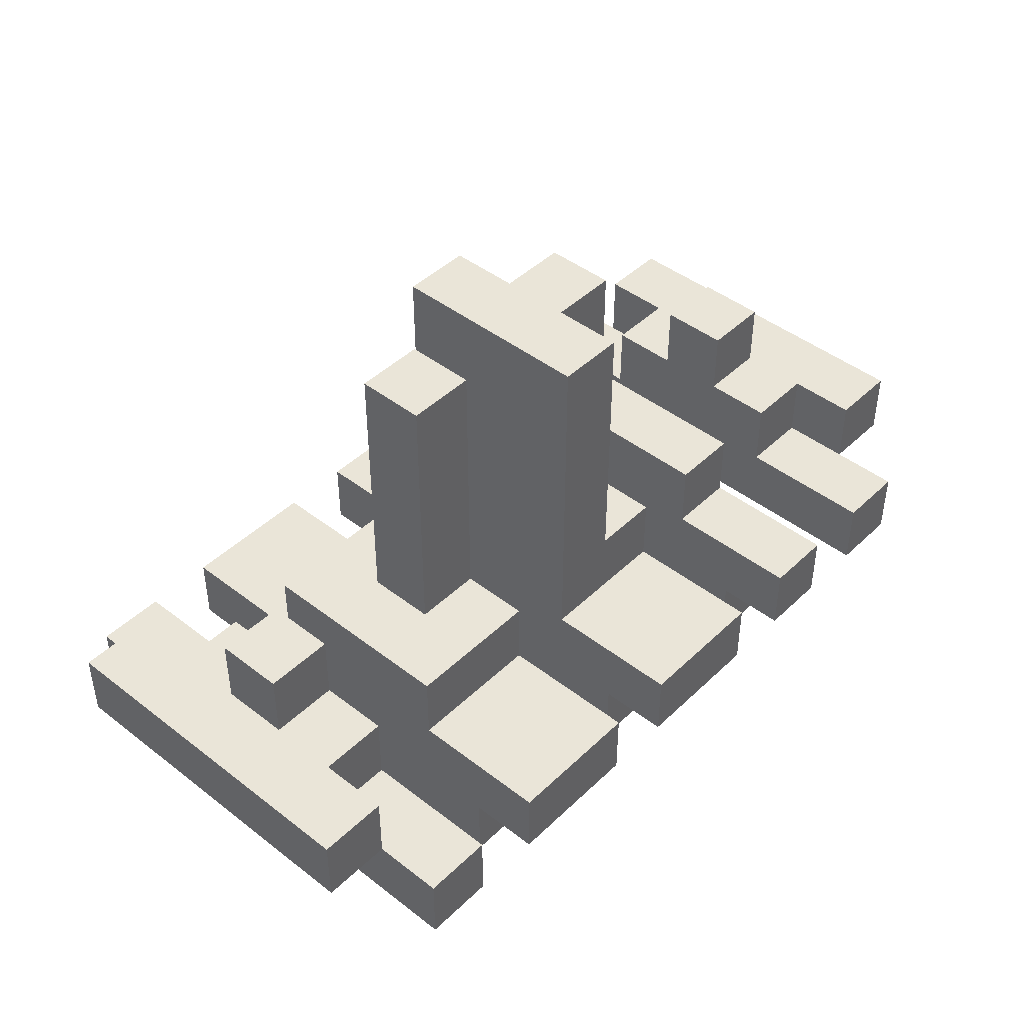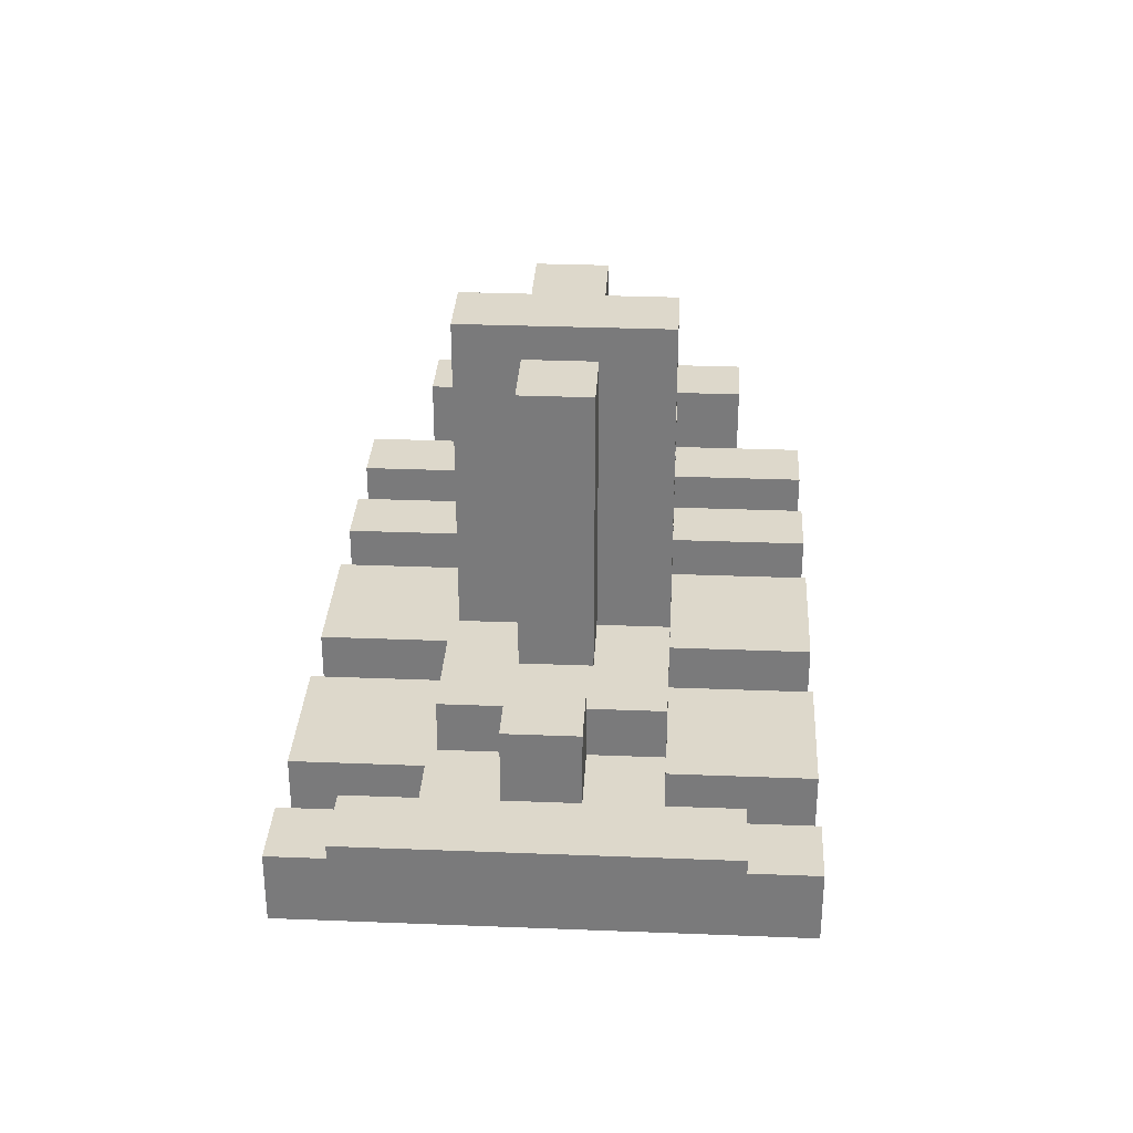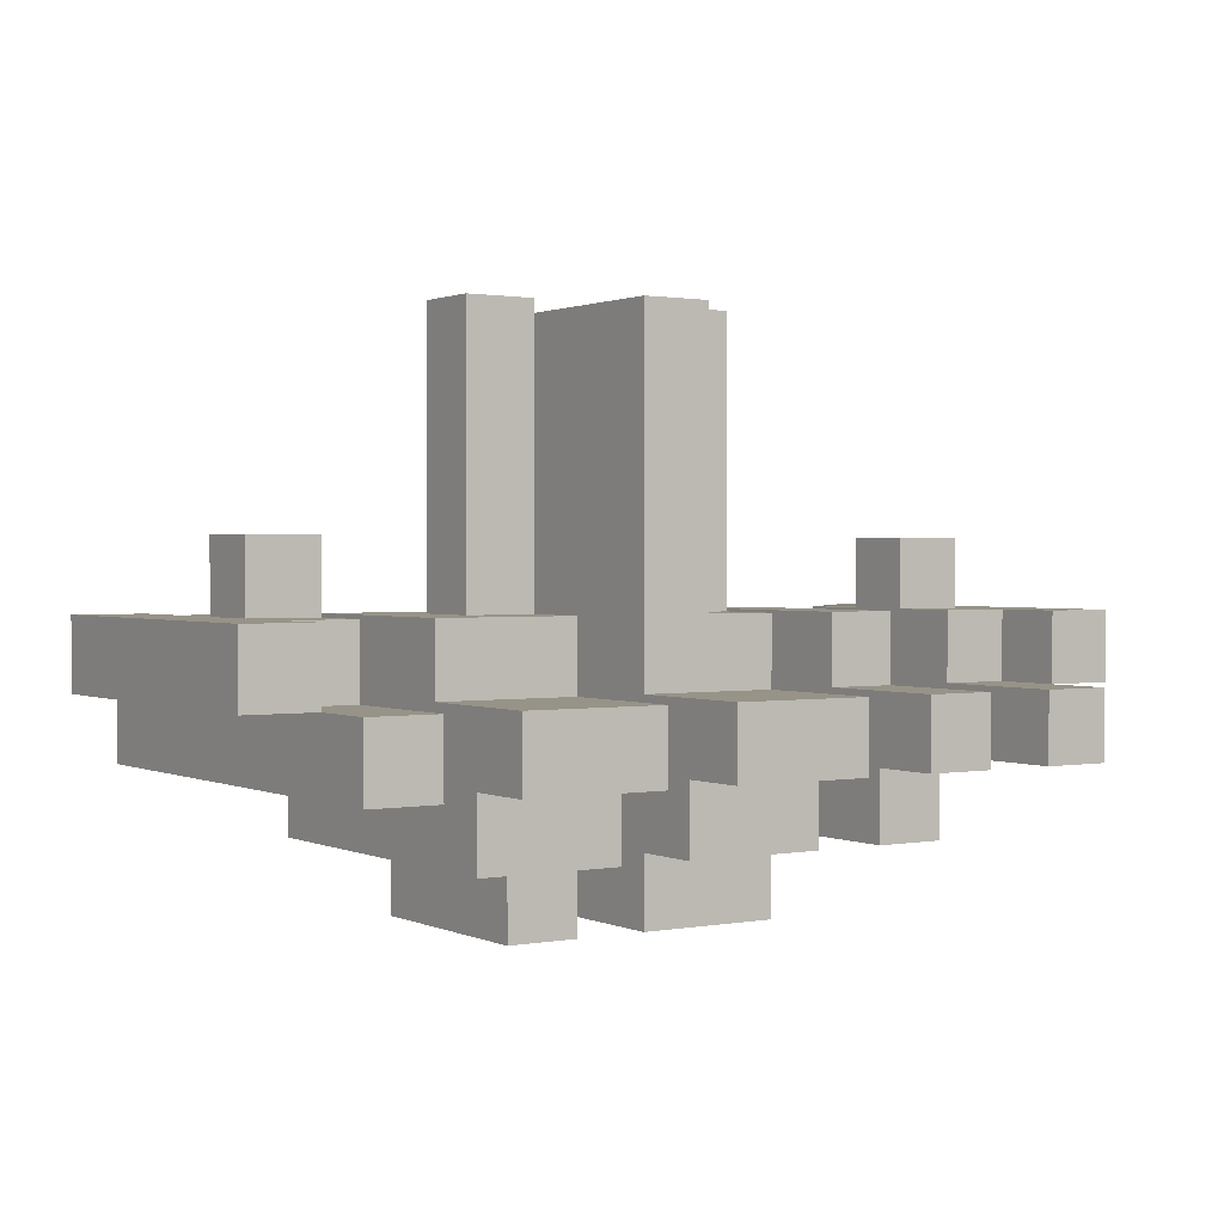
<metadata>
{"format":"obj","ext":"obj","renderer":"f3d","projection":"perspective","resolution":1024,"background":"white","views":[{"elev":44.6,"azim":132.1,"up":"+Z"},{"elev":31.5,"azim":93.2,"up":"+Z"},{"elev":1.3,"azim":146.8,"up":"+Z"}]}
</metadata>
<code>
o
v -0.6 0.4 0.4
v -0.6 0.4 0.3
v -0.6 0.9 0.4
v -0.6 0.9 0.3
v -0.5 0.3 0.3
v -0.5 0.3 0.2
v -0.5 0.4 0.3
v -0.5 0.6 0.5
v -0.5 0.6 0.4
v -0.5 0.7 0.5
v -0.5 0.7 0.4
v -0.5 0.9 0.3
v -0.5 1 0.3
v -0.5 1 0.2
v -0.3 0.3 0.3
v -0.3 0.3 0.2
v -0.3 0.4 0.2
v -0.3 0.4 0.1
v -0.3 0.5 0.4
v -0.3 0.5 0.3
v -0.3 0.8 0.4
v -0.3 0.8 0.3
v -0.3 0.9 0.2
v -0.3 0.9 0.1
v -0.3 1 0.3
v -0.3 1 0.2
v -0.1 0.3 0.3
v -0.1 0.3 0.2
v -0.1 0.4 0.2
v -0.1 0.4 0.1
v -0.1 0.5 0.4
v -0.1 0.5 0.3
v -0.1 0.5 0.1
v -0.1 0.5 -5.96e-08
v -0.1 0.6 0.8
v -0.1 0.6 0.5
v -0.1 0.6 0.4
v -0.1 0.7 0.8
v -0.1 0.7 0.5
v -0.1 0.7 0.4
v -0.1 0.8 0.4
v -0.1 0.8 0.3
v -0.1 0.8 0.1
v -0.1 0.8 -5.96e-08
v -0.1 0.9 0.2
v -0.1 0.9 0.1
v -0.1 1 0.3
v -0.1 1 0.2
v 5.96e-08 0.5 0.8
v 5.96e-08 0.5 0.5
v 5.96e-08 0.5 0.4
v 5.96e-08 0.6 0.8
v 5.96e-08 0.6 0.5
v 5.96e-08 0.6 0.4
v 5.96e-08 0.7 0.8
v 5.96e-08 0.7 0.5
v 5.96e-08 0.7 0.4
v 5.96e-08 0.8 0.8
v 5.96e-08 0.8 0.5
v 5.96e-08 0.8 0.4
v 0.2 0.3 0.3
v 0.2 0.3 0.2
v 0.2 0.4 0.2
v 0.2 0.4 0.1
v 0.2 0.5 0.4
v 0.2 0.5 0.3
v 0.2 0.5 0.1
v 0.2 0.5 -5.96e-08
v 0.2 0.6 0.8
v 0.2 0.6 0.5
v 0.2 0.6 0.4
v 0.2 0.7 0.8
v 0.2 0.7 0.5
v 0.2 0.7 0.4
v 0.2 0.8 0.4
v 0.2 0.8 0.3
v 0.2 0.8 0.1
v 0.2 0.8 -5.96e-08
v 0.2 0.9 0.2
v 0.2 0.9 0.1
v 0.2 1 0.3
v 0.2 1 0.2
v 0.5 0.3 0.3
v 0.5 0.3 0.2
v 0.5 0.5 0.4
v 0.5 0.5 0.3
v 0.5 0.6 0.5
v 0.5 0.6 0.4
v 0.5 0.7 0.5
v 0.5 0.7 0.4
v 0.5 0.8 0.4
v 0.5 0.8 0.3
v 0.5 1 0.3
v 0.5 1 0.2
v 0.6 0.4 0.4
v 0.6 0.4 0.3
v 0.6 0.5 0.4
v 0.6 0.5 0.3
v 0.6 0.8 0.4
v 0.6 0.8 0.3
v 0.6 0.9 0.4
v 0.6 0.9 0.3
v -0.5 0.4 0.4
v -0.5 0.4 0.3
v -0.5 0.5 0.4
v -0.5 0.5 0.3
v -0.5 0.8 0.4
v -0.5 0.8 0.3
v -0.5 0.9 0.4
v -0.5 0.9 0.3
v -0.4 0.3 0.3
v -0.4 0.3 0.2
v -0.4 0.5 0.4
v -0.4 0.5 0.3
v -0.4 0.6 0.5
v -0.4 0.6 0.4
v -0.4 0.7 0.5
v -0.4 0.7 0.4
v -0.4 0.8 0.4
v -0.4 0.8 0.3
v -0.4 1 0.3
v -0.4 1 0.2
v -0.2 0.3 0.3
v -0.2 0.3 0.2
v -0.2 0.4 0.2
v -0.2 0.4 0.1
v -0.2 0.5 0.4
v -0.2 0.5 0.3
v -0.2 0.8 0.4
v -0.2 0.8 0.3
v -0.2 0.9 0.2
v -0.2 0.9 0.1
v -0.2 1 0.3
v -0.2 1 0.2
v 0.1 0.3 0.3
v 0.1 0.3 0.2
v 0.1 0.4 0.2
v 0.1 0.4 0.1
v 0.1 0.5 0.8
v 0.1 0.5 0.5
v 0.1 0.5 0.3
v 0.1 0.5 0.1
v 0.1 0.5 -5.96e-08
v 0.1 0.8 0.8
v 0.1 0.8 0.5
v 0.1 0.8 0.3
v 0.1 0.8 0.1
v 0.1 0.8 -5.96e-08
v 0.1 0.9 0.2
v 0.1 0.9 0.1
v 0.1 1 0.3
v 0.1 1 0.2
v 0.3 0.5 0.1
v 0.3 0.5 -5.96e-08
v 0.3 0.6 0.8
v 0.3 0.6 0.5
v 0.3 0.6 0.4
v 0.3 0.7 0.8
v 0.3 0.7 0.5
v 0.3 0.7 0.4
v 0.3 0.8 0.1
v 0.3 0.8 -5.96e-08
v 0.4 0.3 0.3
v 0.4 0.3 0.2
v 0.4 0.4 0.2
v 0.4 0.4 0.1
v 0.4 0.5 0.4
v 0.4 0.5 0.3
v 0.4 0.8 0.4
v 0.4 0.8 0.3
v 0.4 0.9 0.2
v 0.4 0.9 0.1
v 0.4 1 0.3
v 0.4 1 0.2
v 0.6 0.3 0.3
v 0.6 0.3 0.2
v 0.6 0.4 0.3
v 0.6 0.6 0.5
v 0.6 0.6 0.4
v 0.6 0.7 0.5
v 0.6 0.7 0.4
v 0.6 0.9 0.3
v 0.6 1 0.3
v 0.6 1 0.2
v 0.7 0.4 0.4
v 0.7 0.4 0.3
v 0.7 0.9 0.4
v 0.7 0.9 0.3
v -0.1 0.6 0.8
v -0.1 0.7 0.8
v 5.96e-08 0.5 0.8
v 5.96e-08 0.6 0.8
v 5.96e-08 0.7 0.8
v 5.96e-08 0.8 0.8
v 0.1 0.5 0.8
v 0.1 0.8 0.8
v 0.2 0.6 0.8
v 0.2 0.7 0.8
v 0.3 0.6 0.8
v 0.3 0.7 0.8
v -0.5 0.6 0.5
v -0.5 0.7 0.5
v -0.4 0.6 0.5
v -0.4 0.7 0.5
v 0.5 0.6 0.5
v 0.5 0.7 0.5
v 0.6 0.6 0.5
v 0.6 0.7 0.5
v -0.6 0.4 0.4
v -0.6 0.9 0.4
v -0.5 0.4 0.4
v -0.5 0.5 0.4
v -0.5 0.6 0.4
v -0.5 0.7 0.4
v -0.5 0.8 0.4
v -0.5 0.9 0.4
v -0.4 0.5 0.4
v -0.4 0.6 0.4
v -0.4 0.7 0.4
v -0.4 0.8 0.4
v -0.3 0.5 0.4
v -0.3 0.8 0.4
v -0.2 0.5 0.4
v -0.2 0.8 0.4
v -0.1 0.5 0.4
v -0.1 0.6 0.4
v -0.1 0.7 0.4
v -0.1 0.8 0.4
v 5.96e-08 0.5 0.4
v 5.96e-08 0.6 0.4
v 5.96e-08 0.7 0.4
v 5.96e-08 0.8 0.4
v 0.2 0.5 0.4
v 0.2 0.6 0.4
v 0.2 0.7 0.4
v 0.2 0.8 0.4
v 0.3 0.6 0.4
v 0.3 0.7 0.4
v 0.4 0.5 0.4
v 0.4 0.8 0.4
v 0.5 0.5 0.4
v 0.5 0.6 0.4
v 0.5 0.7 0.4
v 0.5 0.8 0.4
v 0.6 0.4 0.4
v 0.6 0.5 0.4
v 0.6 0.6 0.4
v 0.6 0.7 0.4
v 0.6 0.8 0.4
v 0.6 0.9 0.4
v 0.7 0.4 0.4
v 0.7 0.9 0.4
v -0.5 0.3 0.3
v -0.5 0.4 0.3
v -0.5 0.5 0.3
v -0.5 0.8 0.3
v -0.5 0.9 0.3
v -0.5 1 0.3
v -0.4 0.3 0.3
v -0.4 0.5 0.3
v -0.4 0.8 0.3
v -0.4 1 0.3
v -0.3 0.3 0.3
v -0.3 0.5 0.3
v -0.3 0.8 0.3
v -0.3 1 0.3
v -0.2 0.3 0.3
v -0.2 0.5 0.3
v -0.2 0.8 0.3
v -0.2 1 0.3
v -0.1 0.3 0.3
v -0.1 0.5 0.3
v -0.1 0.8 0.3
v -0.1 1 0.3
v 0.1 0.3 0.3
v 0.1 0.5 0.3
v 0.1 0.8 0.3
v 0.1 1 0.3
v 0.2 0.3 0.3
v 0.2 0.5 0.3
v 0.2 0.8 0.3
v 0.2 1 0.3
v 0.4 0.3 0.3
v 0.4 0.5 0.3
v 0.4 0.8 0.3
v 0.4 1 0.3
v 0.5 0.3 0.3
v 0.5 0.5 0.3
v 0.5 0.8 0.3
v 0.5 1 0.3
v 0.6 0.3 0.3
v 0.6 0.4 0.3
v 0.6 0.5 0.3
v 0.6 0.8 0.3
v 0.6 0.9 0.3
v 0.6 1 0.3
v -0.6 0.4 0.3
v -0.6 0.9 0.3
v -0.5 0.4 0.3
v -0.5 0.9 0.3
v 0.6 0.4 0.3
v 0.6 0.9 0.3
v 0.7 0.4 0.3
v 0.7 0.9 0.3
v -0.5 0.3 0.2
v -0.5 1 0.2
v -0.4 0.3 0.2
v -0.4 1 0.2
v -0.3 0.3 0.2
v -0.3 0.4 0.2
v -0.3 0.9 0.2
v -0.3 1 0.2
v -0.2 0.3 0.2
v -0.2 0.4 0.2
v -0.2 0.9 0.2
v -0.2 1 0.2
v -0.1 0.3 0.2
v -0.1 0.4 0.2
v -0.1 0.9 0.2
v -0.1 1 0.2
v 0.1 0.3 0.2
v 0.1 0.4 0.2
v 0.1 0.9 0.2
v 0.1 1 0.2
v 0.2 0.3 0.2
v 0.2 0.4 0.2
v 0.2 0.9 0.2
v 0.2 1 0.2
v 0.4 0.3 0.2
v 0.4 0.4 0.2
v 0.4 0.9 0.2
v 0.4 1 0.2
v 0.5 0.3 0.2
v 0.5 1 0.2
v 0.6 0.3 0.2
v 0.6 1 0.2
v -0.3 0.4 0.1
v -0.3 0.9 0.1
v -0.2 0.4 0.1
v -0.2 0.9 0.1
v -0.1 0.4 0.1
v -0.1 0.5 0.1
v -0.1 0.8 0.1
v -0.1 0.9 0.1
v 0.1 0.4 0.1
v 0.1 0.5 0.1
v 0.1 0.8 0.1
v 0.1 0.9 0.1
v 0.2 0.4 0.1
v 0.2 0.5 0.1
v 0.2 0.8 0.1
v 0.2 0.9 0.1
v 0.3 0.5 0.1
v 0.3 0.8 0.1
v 0.4 0.4 0.1
v 0.4 0.9 0.1
v -0.1 0.5 -5.96e-08
v -0.1 0.8 -5.96e-08
v 0.1 0.5 -5.96e-08
v 0.1 0.8 -5.96e-08
v 0.2 0.5 -5.96e-08
v 0.2 0.8 -5.96e-08
v 0.3 0.5 -5.96e-08
v 0.3 0.8 -5.96e-08
v -0.5 0.3 0.3
v -0.4 0.3 0.3
v -0.3 0.3 0.3
v -0.2 0.3 0.3
v -0.1 0.3 0.3
v 0.1 0.3 0.3
v 0.2 0.3 0.3
v 0.4 0.3 0.3
v 0.5 0.3 0.3
v 0.6 0.3 0.3
v -0.5 0.3 0.2
v -0.4 0.3 0.2
v -0.3 0.3 0.2
v -0.2 0.3 0.2
v -0.1 0.3 0.2
v 0.1 0.3 0.2
v 0.2 0.3 0.2
v 0.4 0.3 0.2
v 0.5 0.3 0.2
v 0.6 0.3 0.2
v -0.6 0.4 0.4
v -0.5 0.4 0.4
v 0.6 0.4 0.4
v 0.7 0.4 0.4
v -0.6 0.4 0.3
v -0.5 0.4 0.3
v 0.6 0.4 0.3
v 0.7 0.4 0.3
v -0.3 0.4 0.2
v -0.2 0.4 0.2
v -0.1 0.4 0.2
v 0.1 0.4 0.2
v 0.2 0.4 0.2
v 0.4 0.4 0.2
v -0.3 0.4 0.1
v -0.2 0.4 0.1
v -0.1 0.4 0.1
v 0.1 0.4 0.1
v 0.2 0.4 0.1
v 0.4 0.4 0.1
v 5.96e-08 0.5 0.8
v 0.1 0.5 0.8
v 5.96e-08 0.5 0.5
v 0.1 0.5 0.5
v -0.5 0.5 0.4
v -0.4 0.5 0.4
v -0.3 0.5 0.4
v -0.2 0.5 0.4
v -0.1 0.5 0.4
v 5.96e-08 0.5 0.4
v 0.2 0.5 0.4
v 0.4 0.5 0.4
v 0.5 0.5 0.4
v 0.6 0.5 0.4
v -0.5 0.5 0.3
v -0.4 0.5 0.3
v -0.3 0.5 0.3
v -0.2 0.5 0.3
v -0.1 0.5 0.3
v 0.1 0.5 0.3
v 0.2 0.5 0.3
v 0.4 0.5 0.3
v 0.5 0.5 0.3
v 0.6 0.5 0.3
v -0.1 0.5 0.1
v 0.1 0.5 0.1
v 0.2 0.5 0.1
v 0.3 0.5 0.1
v -0.1 0.5 -5.96e-08
v 0.1 0.5 -5.96e-08
v 0.2 0.5 -5.96e-08
v 0.3 0.5 -5.96e-08
v -0.1 0.6 0.8
v 5.96e-08 0.6 0.8
v 0.2 0.6 0.8
v 0.3 0.6 0.8
v -0.5 0.6 0.5
v -0.4 0.6 0.5
v -0.1 0.6 0.5
v 5.96e-08 0.6 0.5
v 0.2 0.6 0.5
v 0.3 0.6 0.5
v 0.5 0.6 0.5
v 0.6 0.6 0.5
v -0.5 0.6 0.4
v -0.4 0.6 0.4
v -0.1 0.6 0.4
v 5.96e-08 0.6 0.4
v 0.2 0.6 0.4
v 0.3 0.6 0.4
v 0.5 0.6 0.4
v 0.6 0.6 0.4
v -0.1 0.7 0.8
v 5.96e-08 0.7 0.8
v 0.2 0.7 0.8
v 0.3 0.7 0.8
v -0.5 0.7 0.5
v -0.4 0.7 0.5
v -0.1 0.7 0.5
v 5.96e-08 0.7 0.5
v 0.2 0.7 0.5
v 0.3 0.7 0.5
v 0.5 0.7 0.5
v 0.6 0.7 0.5
v -0.5 0.7 0.4
v -0.4 0.7 0.4
v -0.1 0.7 0.4
v 5.96e-08 0.7 0.4
v 0.2 0.7 0.4
v 0.3 0.7 0.4
v 0.5 0.7 0.4
v 0.6 0.7 0.4
v 5.96e-08 0.8 0.8
v 0.1 0.8 0.8
v 5.96e-08 0.8 0.5
v 0.1 0.8 0.5
v -0.5 0.8 0.4
v -0.4 0.8 0.4
v -0.3 0.8 0.4
v -0.2 0.8 0.4
v -0.1 0.8 0.4
v 5.96e-08 0.8 0.4
v 0.2 0.8 0.4
v 0.4 0.8 0.4
v 0.5 0.8 0.4
v 0.6 0.8 0.4
v -0.5 0.8 0.3
v -0.4 0.8 0.3
v -0.3 0.8 0.3
v -0.2 0.8 0.3
v -0.1 0.8 0.3
v 0.1 0.8 0.3
v 0.2 0.8 0.3
v 0.4 0.8 0.3
v 0.5 0.8 0.3
v 0.6 0.8 0.3
v -0.1 0.8 0.1
v 0.1 0.8 0.1
v 0.2 0.8 0.1
v 0.3 0.8 0.1
v -0.1 0.8 -5.96e-08
v 0.1 0.8 -5.96e-08
v 0.2 0.8 -5.96e-08
v 0.3 0.8 -5.96e-08
v -0.6 0.9 0.4
v -0.5 0.9 0.4
v 0.6 0.9 0.4
v 0.7 0.9 0.4
v -0.6 0.9 0.3
v -0.5 0.9 0.3
v 0.6 0.9 0.3
v 0.7 0.9 0.3
v -0.3 0.9 0.2
v -0.2 0.9 0.2
v -0.1 0.9 0.2
v 0.1 0.9 0.2
v 0.2 0.9 0.2
v 0.4 0.9 0.2
v -0.3 0.9 0.1
v -0.2 0.9 0.1
v -0.1 0.9 0.1
v 0.1 0.9 0.1
v 0.2 0.9 0.1
v 0.4 0.9 0.1
v -0.5 1 0.3
v -0.4 1 0.3
v -0.3 1 0.3
v -0.2 1 0.3
v -0.1 1 0.3
v 0.1 1 0.3
v 0.2 1 0.3
v 0.4 1 0.3
v 0.5 1 0.3
v 0.6 1 0.3
v -0.5 1 0.2
v -0.4 1 0.2
v -0.3 1 0.2
v -0.2 1 0.2
v -0.1 1 0.2
v 0.1 1 0.2
v 0.2 1 0.2
v 0.4 1 0.2
v 0.5 1 0.2
v 0.6 1 0.2
f 3 2 1
f 4 2 3
f 7 6 5
f 10 9 8
f 11 9 10
f 12 6 7
f 13 6 12
f 14 6 13
f 17 16 15
f 20 17 15
f 20 18 17
f 21 20 19
f 22 18 20
f 22 20 21
f 23 18 22
f 24 18 23
f 25 23 22
f 26 23 25
f 29 28 27
f 32 29 27
f 32 30 29
f 33 30 32
f 37 32 31
f 38 36 35
f 39 37 36
f 39 36 38
f 40 32 37
f 40 37 39
f 41 32 40
f 42 33 32
f 42 32 41
f 42 34 33
f 43 34 42
f 44 34 43
f 45 43 42
f 46 43 45
f 47 45 42
f 48 45 47
f 52 50 49
f 53 51 50
f 53 50 52
f 54 51 53
f 58 56 55
f 59 57 56
f 59 56 58
f 60 57 59
f 63 62 61
f 66 63 61
f 66 64 63
f 67 64 66
f 71 66 65
f 72 70 69
f 73 71 70
f 73 70 72
f 74 66 71
f 74 71 73
f 75 66 74
f 76 67 66
f 76 66 75
f 76 68 67
f 77 68 76
f 78 68 77
f 79 77 76
f 80 77 79
f 81 79 76
f 82 79 81
f 86 84 83
f 88 86 85
f 89 88 87
f 90 86 88
f 90 88 89
f 91 86 90
f 92 84 86
f 92 86 91
f 93 84 92
f 94 84 93
f 97 96 95
f 98 96 97
f 101 100 99
f 102 100 101
f 103 104 105
f 105 104 106
f 107 108 109
f 109 108 110
f 111 112 114
f 113 114 116
f 115 116 117
f 116 114 118
f 117 116 118
f 118 114 119
f 114 112 120
f 119 114 120
f 120 112 121
f 121 112 122
f 123 124 125
f 123 125 128
f 125 126 128
f 127 128 129
f 128 126 130
f 129 128 130
f 130 126 131
f 131 126 132
f 130 131 133
f 133 131 134
f 135 136 137
f 135 137 141
f 137 138 141
f 141 138 142
f 139 140 144
f 140 141 145
f 144 140 145
f 142 143 146
f 145 141 146
f 141 142 146
f 146 143 147
f 147 143 148
f 146 147 149
f 149 147 150
f 146 149 151
f 151 149 152
f 155 156 158
f 156 157 159
f 158 156 159
f 159 157 160
f 153 154 161
f 161 154 162
f 163 164 165
f 163 165 168
f 165 166 168
f 167 168 169
f 168 166 170
f 169 168 170
f 170 166 171
f 171 166 172
f 170 171 173
f 173 171 174
f 175 176 177
f 178 179 180
f 180 179 181
f 177 176 182
f 182 176 183
f 183 176 184
f 185 186 187
f 187 186 188
f 192 190 189
f 193 190 192
f 195 192 191
f 195 194 193
f 195 193 192
f 196 194 195
f 199 198 197
f 200 198 199
f 203 202 201
f 204 202 203
f 207 206 205
f 208 206 207
f 211 210 209
f 212 210 211
f 213 210 212
f 214 210 213
f 215 210 214
f 216 210 215
f 217 213 212
f 218 213 217
f 219 215 214
f 220 215 219
f 223 222 221
f 224 222 223
f 229 226 225
f 230 226 229
f 231 228 227
f 232 228 231
f 237 234 233
f 238 236 235
f 239 237 233
f 239 238 237
f 240 236 238
f 240 238 239
f 246 242 241
f 247 242 246
f 248 244 243
f 249 244 248
f 251 249 248
f 251 250 249
f 251 248 247
f 251 247 246
f 251 246 245
f 252 250 251
f 259 254 253
f 259 255 254
f 260 255 259
f 261 258 257
f 261 257 256
f 262 258 261
f 267 264 263
f 268 264 267
f 269 266 265
f 270 266 269
f 275 272 271
f 276 272 275
f 277 274 273
f 278 274 277
f 283 280 279
f 284 280 283
f 285 282 281
f 286 282 285
f 291 288 287
f 292 288 291
f 293 288 292
f 294 290 289
f 295 290 294
f 296 290 295
f 297 298 299
f 299 298 300
f 301 302 303
f 303 302 304
f 305 306 307
f 307 306 308
f 309 310 313
f 313 310 314
f 311 312 315
f 315 312 316
f 317 318 321
f 321 318 322
f 319 320 323
f 323 320 324
f 325 326 329
f 329 326 330
f 327 328 331
f 331 328 332
f 333 334 335
f 335 334 336
f 337 338 339
f 339 338 340
f 341 342 345
f 345 342 346
f 343 344 347
f 347 344 348
f 349 350 353
f 351 352 354
f 349 353 355
f 353 354 355
f 354 352 356
f 355 354 356
f 357 358 359
f 359 358 360
f 361 362 363
f 363 362 364
f 375 366 365
f 376 366 375
f 377 368 367
f 378 368 377
f 379 370 369
f 380 370 379
f 381 372 371
f 382 372 381
f 383 374 373
f 384 374 383
f 389 386 385
f 390 386 389
f 391 388 387
f 392 388 391
f 399 394 393
f 400 394 399
f 401 396 395
f 402 396 401
f 403 398 397
f 404 398 403
f 407 406 405
f 408 406 407
f 414 408 407
f 419 410 409
f 420 410 419
f 421 412 411
f 422 412 421
f 423 414 413
f 424 408 414
f 424 414 423
f 425 416 415
f 426 416 425
f 427 418 417
f 428 418 427
f 433 430 429
f 434 430 433
f 435 432 431
f 436 432 435
f 443 438 437
f 444 438 443
f 445 440 439
f 446 440 445
f 449 442 441
f 450 442 449
f 451 444 443
f 452 444 451
f 453 446 445
f 454 446 453
f 455 448 447
f 456 448 455
f 457 458 463
f 463 458 464
f 459 460 465
f 465 460 466
f 461 462 469
f 469 462 470
f 463 464 471
f 471 464 472
f 465 466 473
f 473 466 474
f 467 468 475
f 475 468 476
f 477 478 479
f 479 478 480
f 479 480 486
f 481 482 491
f 491 482 492
f 483 484 493
f 493 484 494
f 485 486 495
f 486 480 496
f 495 486 496
f 487 488 497
f 497 488 498
f 489 490 499
f 499 490 500
f 501 502 505
f 505 502 506
f 503 504 507
f 507 504 508
f 509 510 513
f 513 510 514
f 511 512 515
f 515 512 516
f 517 518 523
f 523 518 524
f 519 520 525
f 525 520 526
f 521 522 527
f 527 522 528
f 529 530 539
f 539 530 540
f 531 532 541
f 541 532 542
f 533 534 543
f 543 534 544
f 535 536 545
f 545 536 546
f 537 538 547
f 547 538 548

</code>
